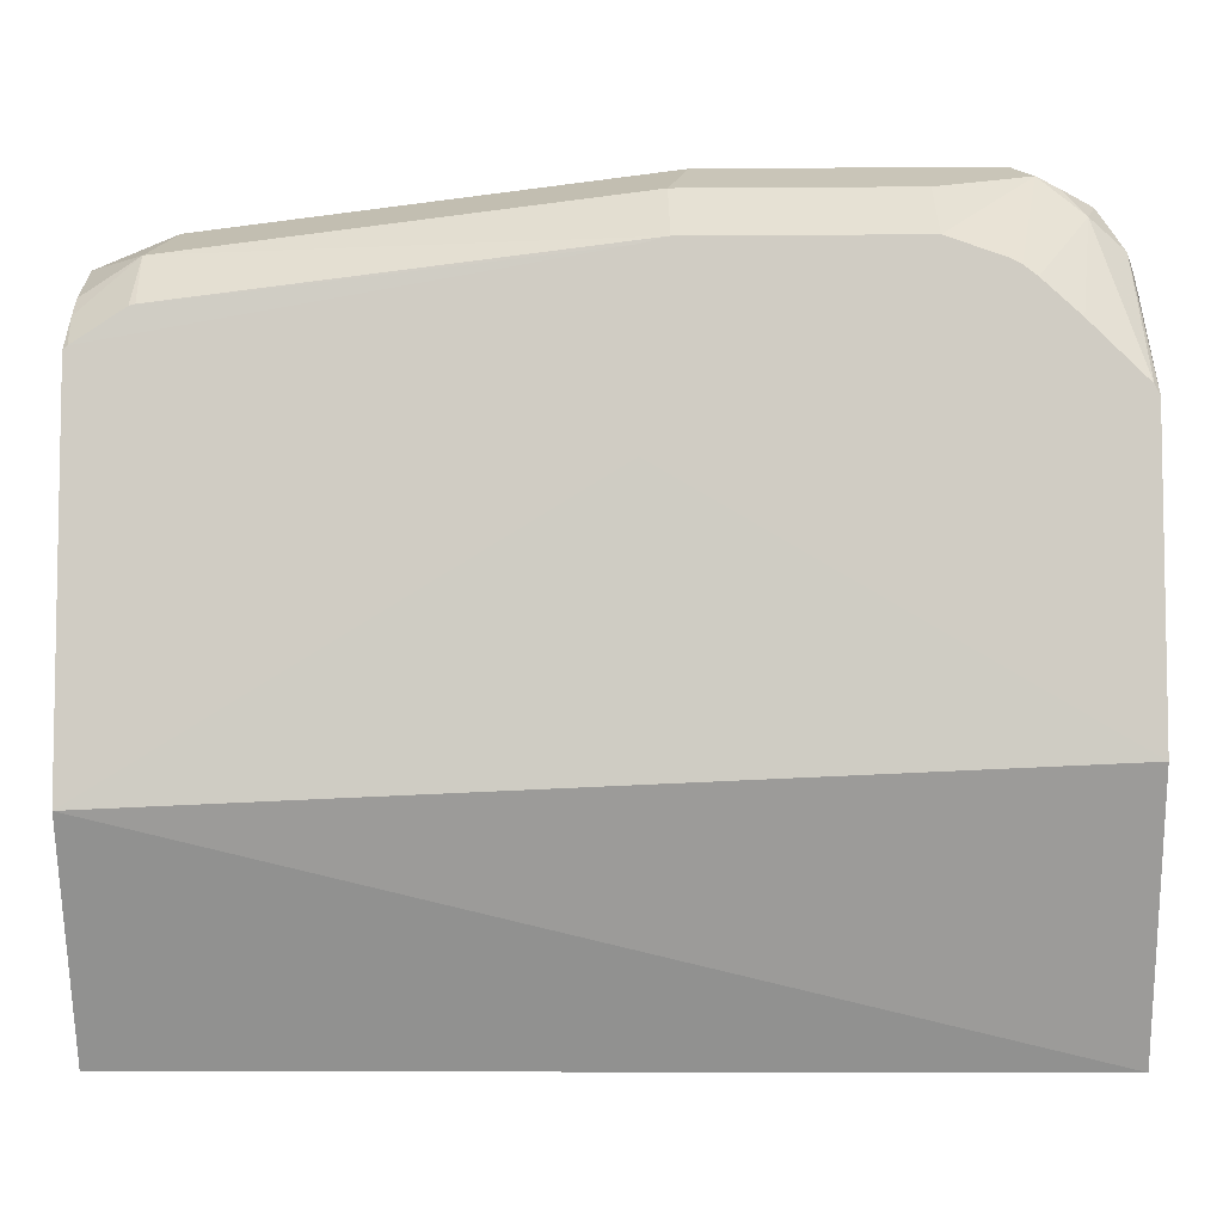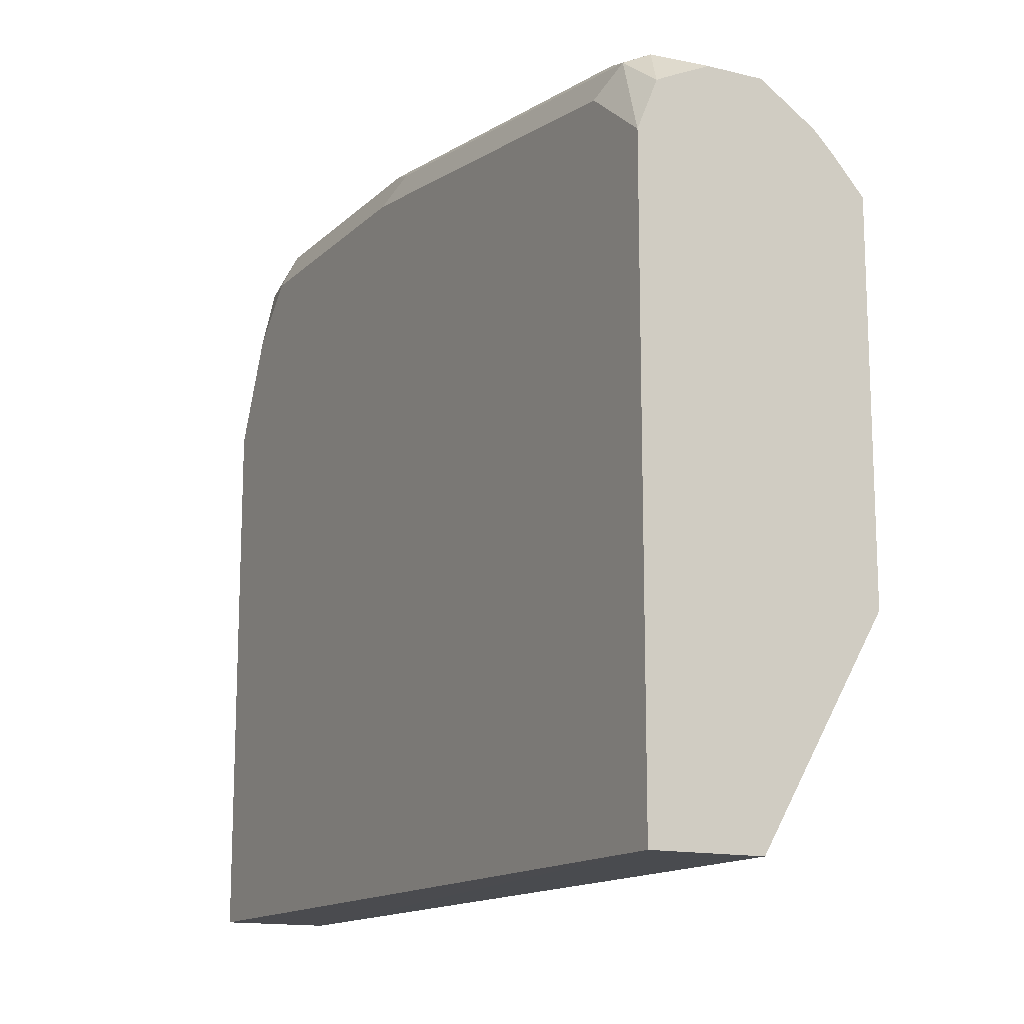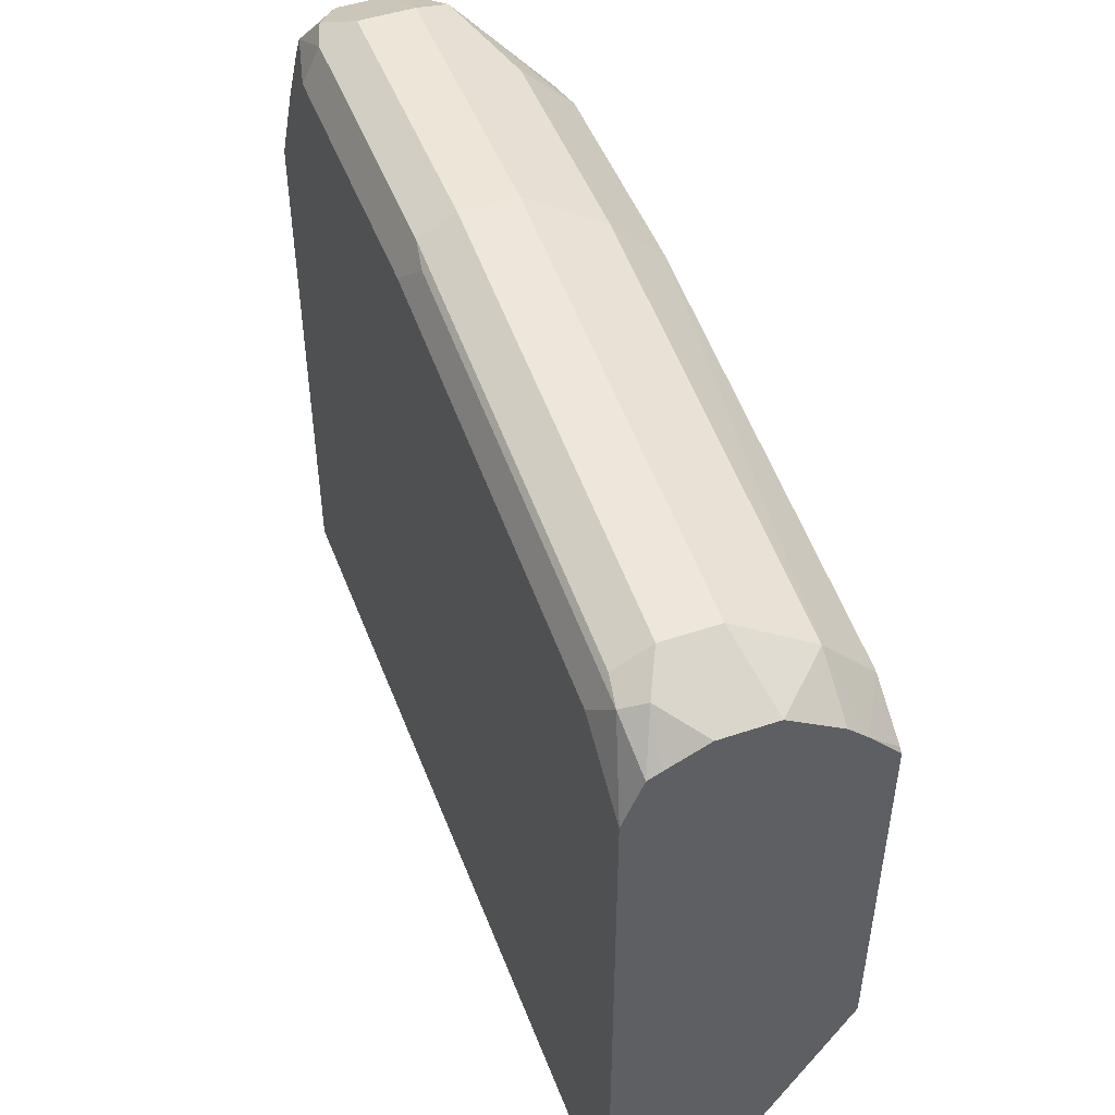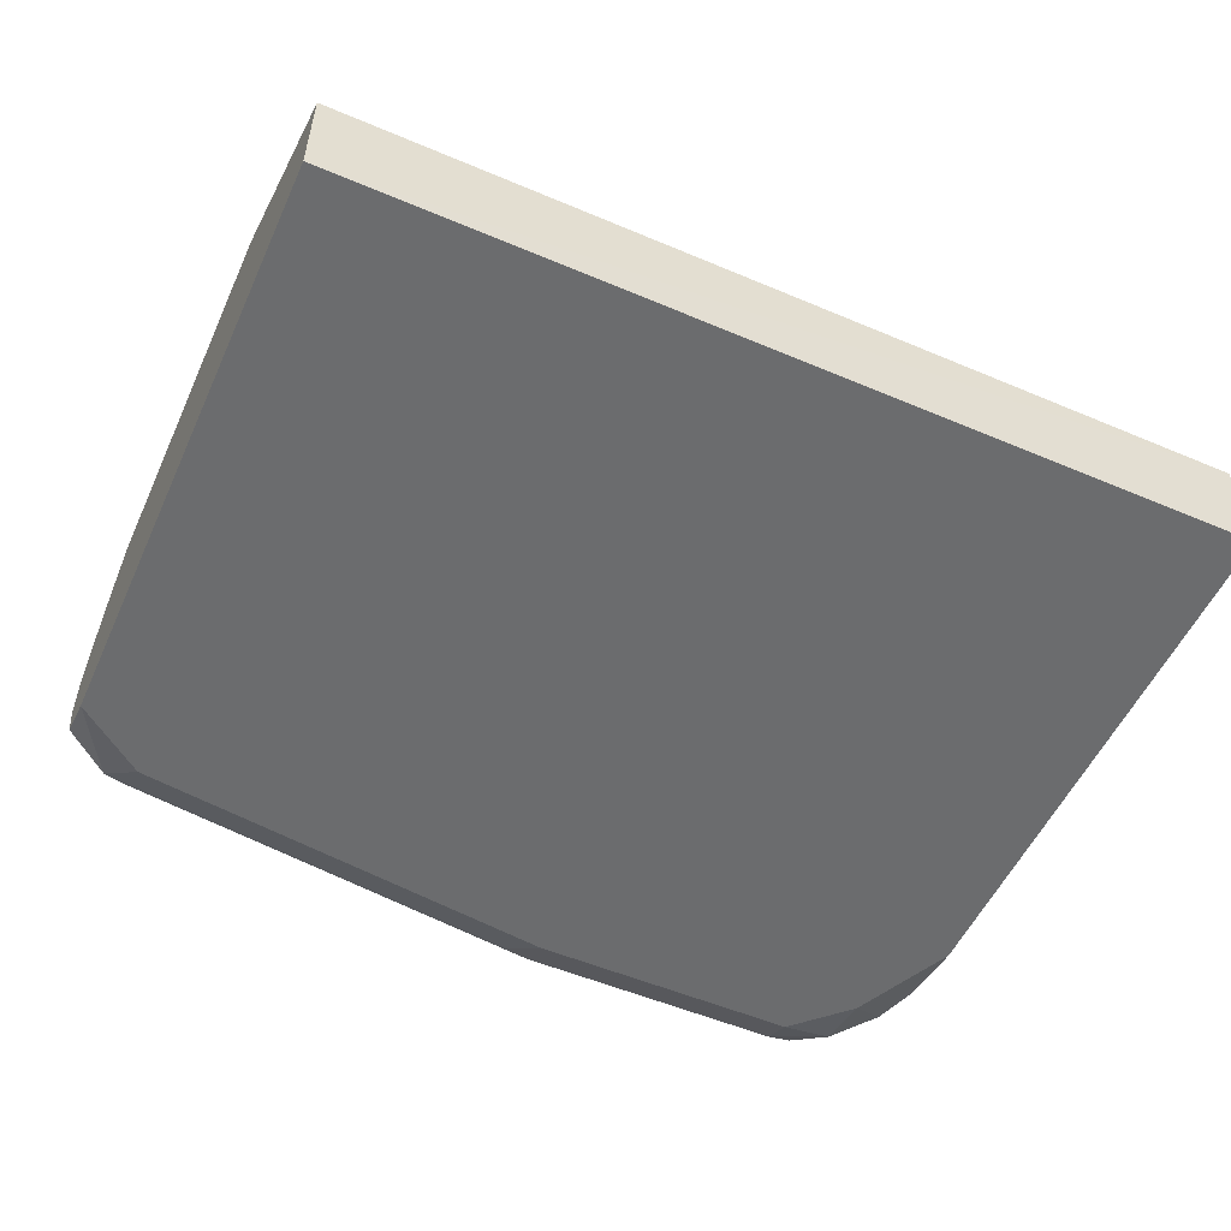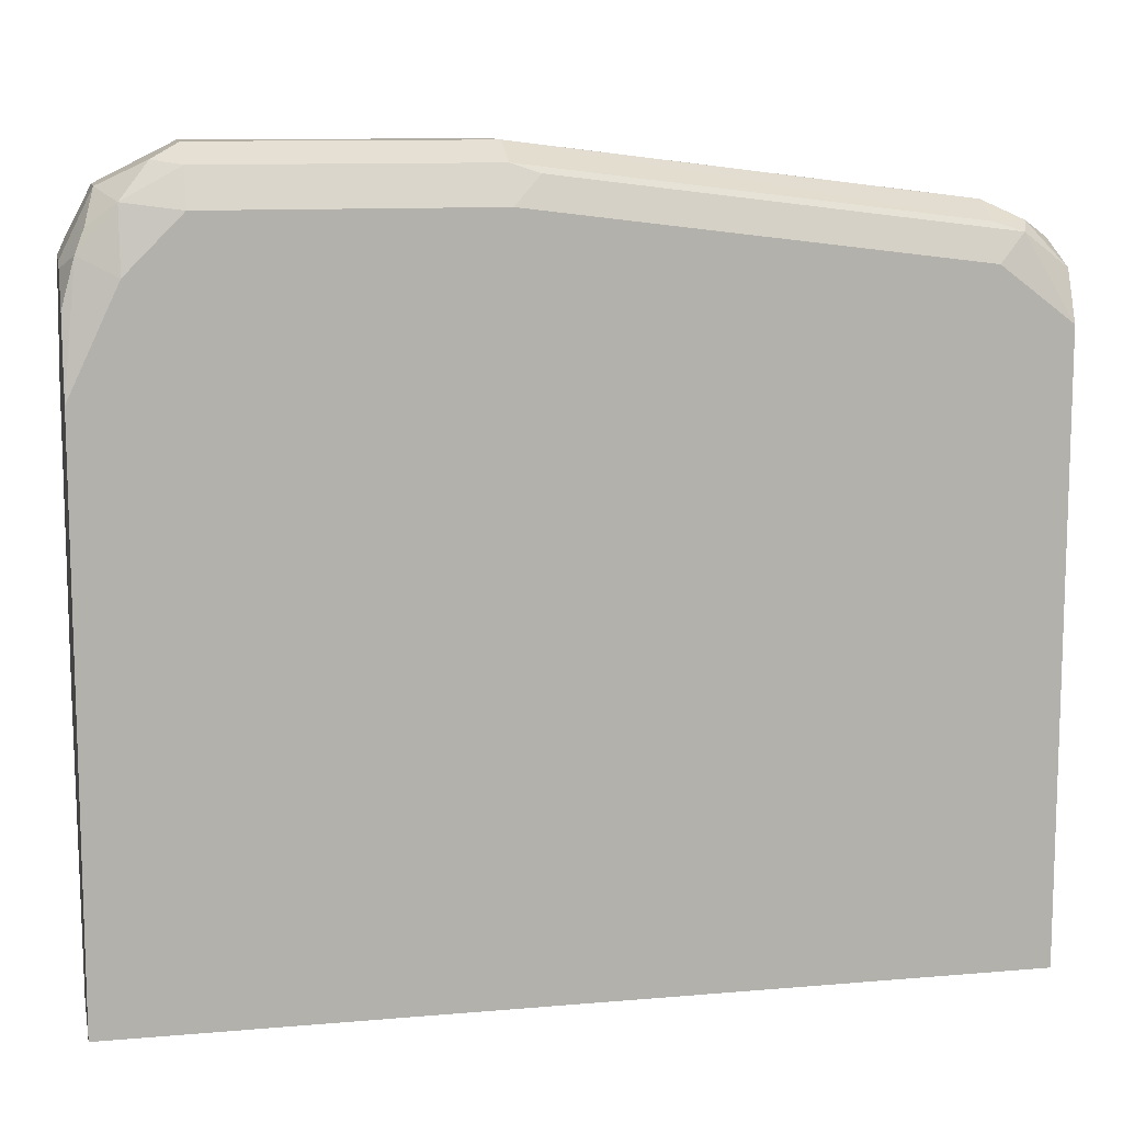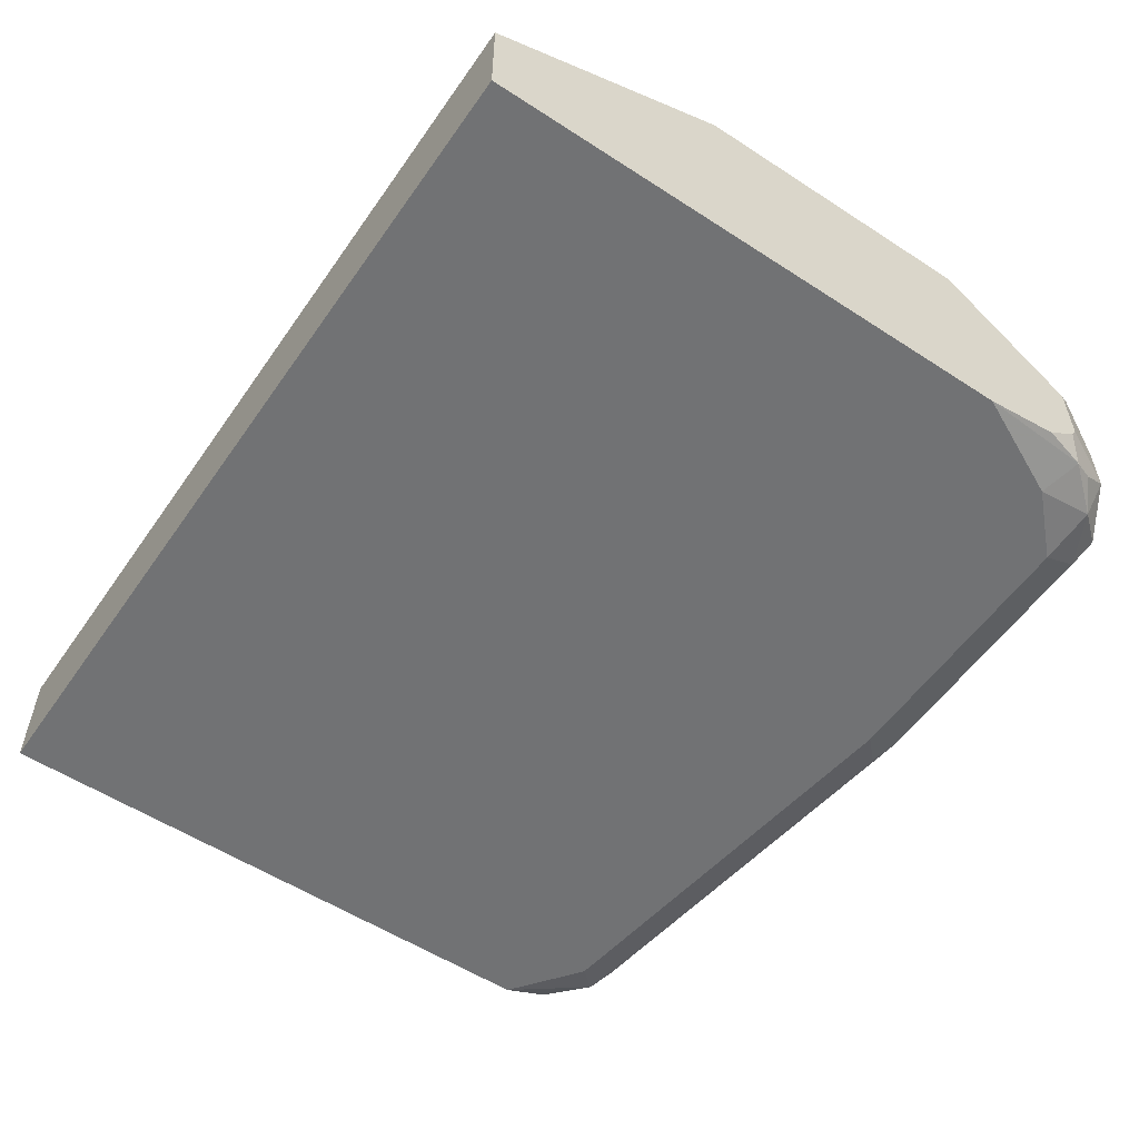
<metadata>
{"format":"obj","ext":"obj","renderer":"f3d","projection":"perspective","resolution":1024,"background":"white","views":[{"elev":-6.2,"azim":-178.7,"up":"+Z"},{"elev":-14.2,"azim":61.9,"up":"+Z"},{"elev":48.9,"azim":69.5,"up":"+Z"},{"elev":-53.6,"azim":155.7,"up":"+Y"},{"elev":10.9,"azim":-12.1,"up":"+Z"},{"elev":-55.5,"azim":-124.4,"up":"+Y"}]}
</metadata>
<code>
v -0.1601 -0.8455 0.09227
v -0.1601 -0.8455 0.201
v -0.09552 -0.8455 0.2504
v -0.1197 -0.8455 0.2413
v -0.1158 -0.8455 0.2432
v -0.1284 -0.8783 0.277
v -0.1444 -0.8766 0.2635
v -0.1245 -0.8455 0.2374
v -0.138 -0.8455 0.2249
v -0.1583 -0.8455 0.2046
v -0.1571 -0.8817 0.2533
v -0.1601 -0.8877 0.2474
v -0.1486 -0.8918 0.2702
v -0.1368 -0.8817 0.2736
v -0.1216 -0.8918 0.2838
v -0.1216 -0.9121 0.2838
v -0.1486 -0.9121 0.2702
v -0.1601 -0.9121 0.2474
v -0.1601 -0.9163 0.2453
v -0.1601 -0.9324 0.2048
v -0.1601 -0.9268 0.233
v -0.1554 -0.9256 0.25
v -0.1419 -0.9324 0.2432
v -0.1419 -0.9273 0.266
v -0.152 -0.9222 0.2584
v -0.1317 -0.9222 0.2787
v -0.1216 -0.9256 0.277
v -0.1216 -0.9324 0.2635
v -0.02028 -0.9324 0.2635
v 0.1687 -0.9324 -0.0005326
v -0.1601 -0.9324 -0.0004769
v -0.1601 -0.8918 -0.0005326
v 0.1687 -0.8918 -0.0005326
v 0.1687 -0.8462 0.0781
v -0.004776 -0.8455 0.1834
v 0.1687 -0.8462 0.2164
v 0.1687 -0.8853 0.2501
v 0.1687 -0.865 0.2366
v 0.1486 -0.8648 0.25
v 0.1419 -0.8918 0.2635
v 0.1554 -0.9188 0.2567
v 0.1687 -0.9055 0.2501
v 0.1687 -0.9207 0.2432
v 0.1687 -0.925 0.241
v 0.152 -0.9273 0.2534
v 0.1419 -0.9256 0.2567
v 0.1419 -0.9121 0.2635
v -0.02028 -0.8918 0.2838
v -0.01352 -0.8648 0.2702
v -0.01444 -0.8455 0.2504
v 0.1469 -0.8462 0.2306
v 0.149 -0.8462 0.23
v 0.1687 -0.8579 0.2295
v 0.1672 -0.8462 0.2179
v -0.004776 -0.8455 0.248
v -0.09457 -0.8648 0.2702
v -0.02028 -0.9121 0.2838
v -0.02028 -0.9256 0.277
v -0.01014 -0.9273 0.2736
v 0.1419 -0.9324 0.2432
v 0.1687 -0.9324 0.223
f 54 52 53
f 54 55 52
f 54 36 55
f 55 36 35
f 55 35 3
f 50 51 52
f 50 52 55
f 50 3 49
f 56 49 3
f 54 53 36
f 50 55 3
f 56 6 49
f 43 44 42
f 39 38 53
f 39 53 52
f 39 52 51
f 39 51 50
f 39 50 49
f 39 49 48
f 40 39 48
f 40 48 47
f 41 40 47
f 41 46 45
f 41 45 44
f 43 41 44
f 56 3 6
f 53 38 36
f 6 15 49
f 60 61 45
f 48 15 57
f 43 42 41
f 14 6 7
f 22 17 19
f 23 28 24
f 23 20 28
f 2 1 12
f 35 1 3
f 34 37 30
f 42 44 37
f 44 45 61
f 44 61 37
f 61 30 37
f 48 49 15
f 61 29 30
f 60 45 29
f 16 57 15
f 16 27 57
f 58 57 27
f 58 27 29
f 59 58 29
f 59 29 45
f 59 45 58
f 46 58 45
f 46 57 58
f 47 57 46
f 47 48 57
f 60 29 61
f 41 42 37
f 41 47 46
f 40 37 39
f 19 12 20
f 18 12 19
f 18 19 17
f 18 17 12
f 13 12 17
f 13 17 16
f 13 16 15
f 13 15 6
f 13 6 14
f 13 14 7
f 13 7 11
f 13 11 12
f 11 2 12
f 10 2 11
f 10 11 7
f 10 9 2
f 9 4 2
f 8 4 9
f 8 9 7
f 8 7 4
f 4 7 6
f 5 4 6
f 5 6 3
f 5 3 4
f 4 3 2
f 2 3 1
f 41 37 40
f 21 19 20
f 21 22 19
f 10 7 9
f 22 20 23
f 39 37 38
f 21 20 22
f 38 37 36
f 36 37 34
f 36 34 35
f 35 34 1
f 33 32 34
f 33 34 30
f 33 30 32
f 32 30 31
f 32 31 1
f 31 12 1
f 20 12 31
f 32 1 34
f 28 31 30
f 25 22 24
f 20 31 28
f 25 17 22
f 25 24 17
f 26 17 24
f 26 16 17
f 26 24 27
f 28 27 24
f 28 29 27
f 28 30 29
f 26 27 16
f 22 23 24

</code>
